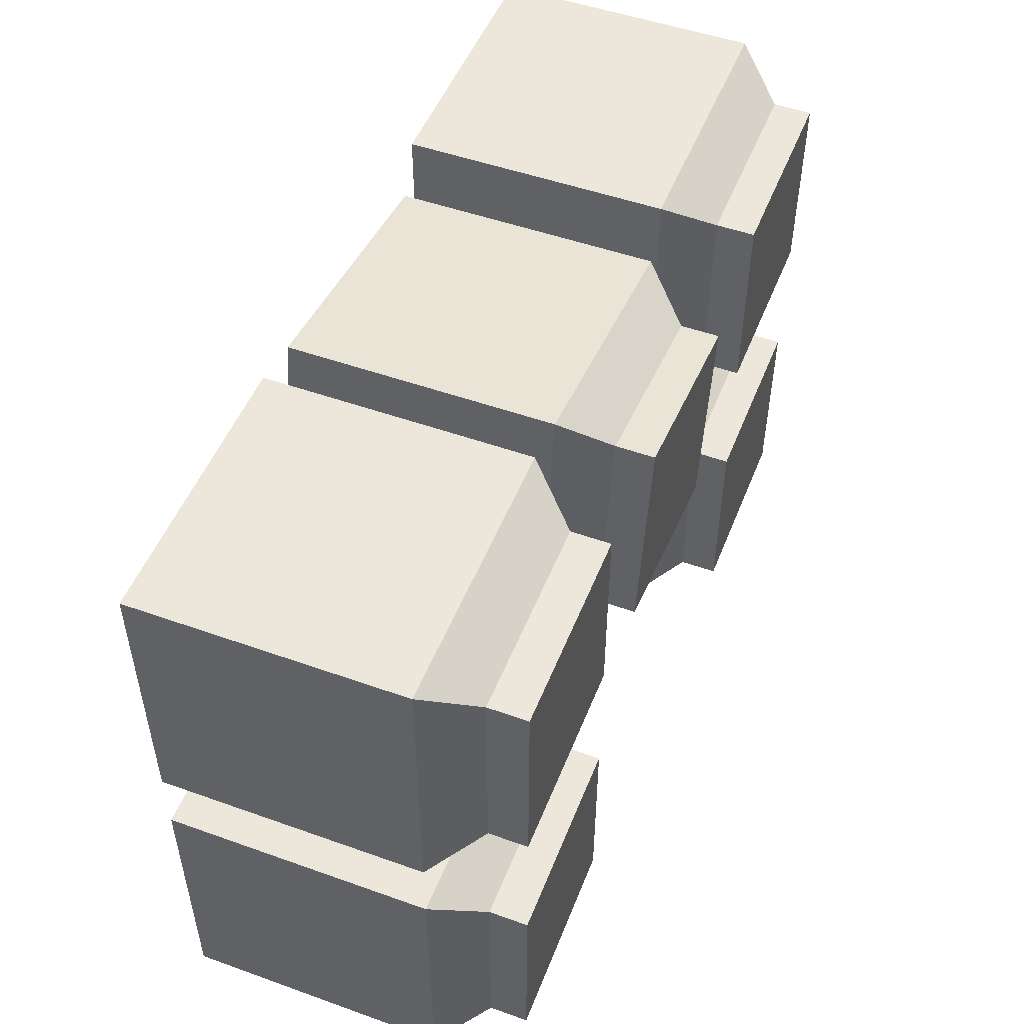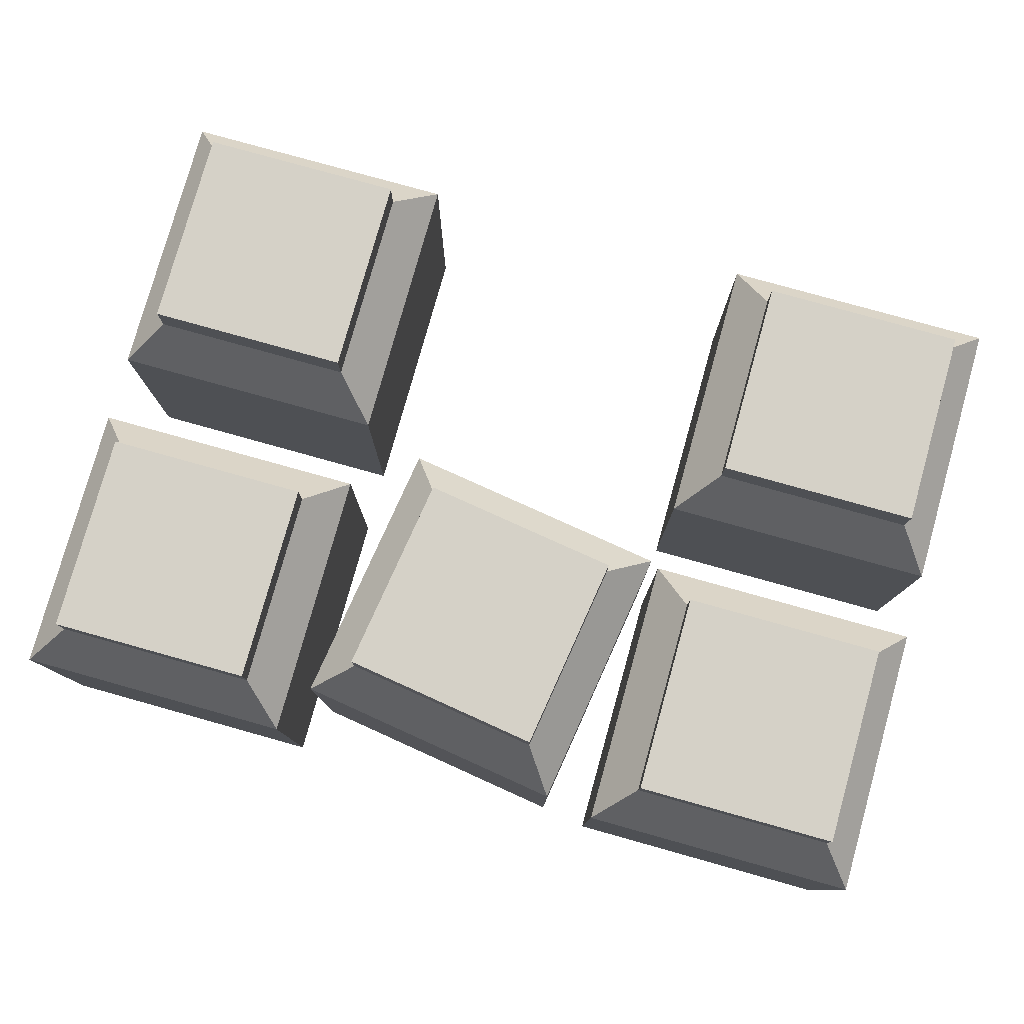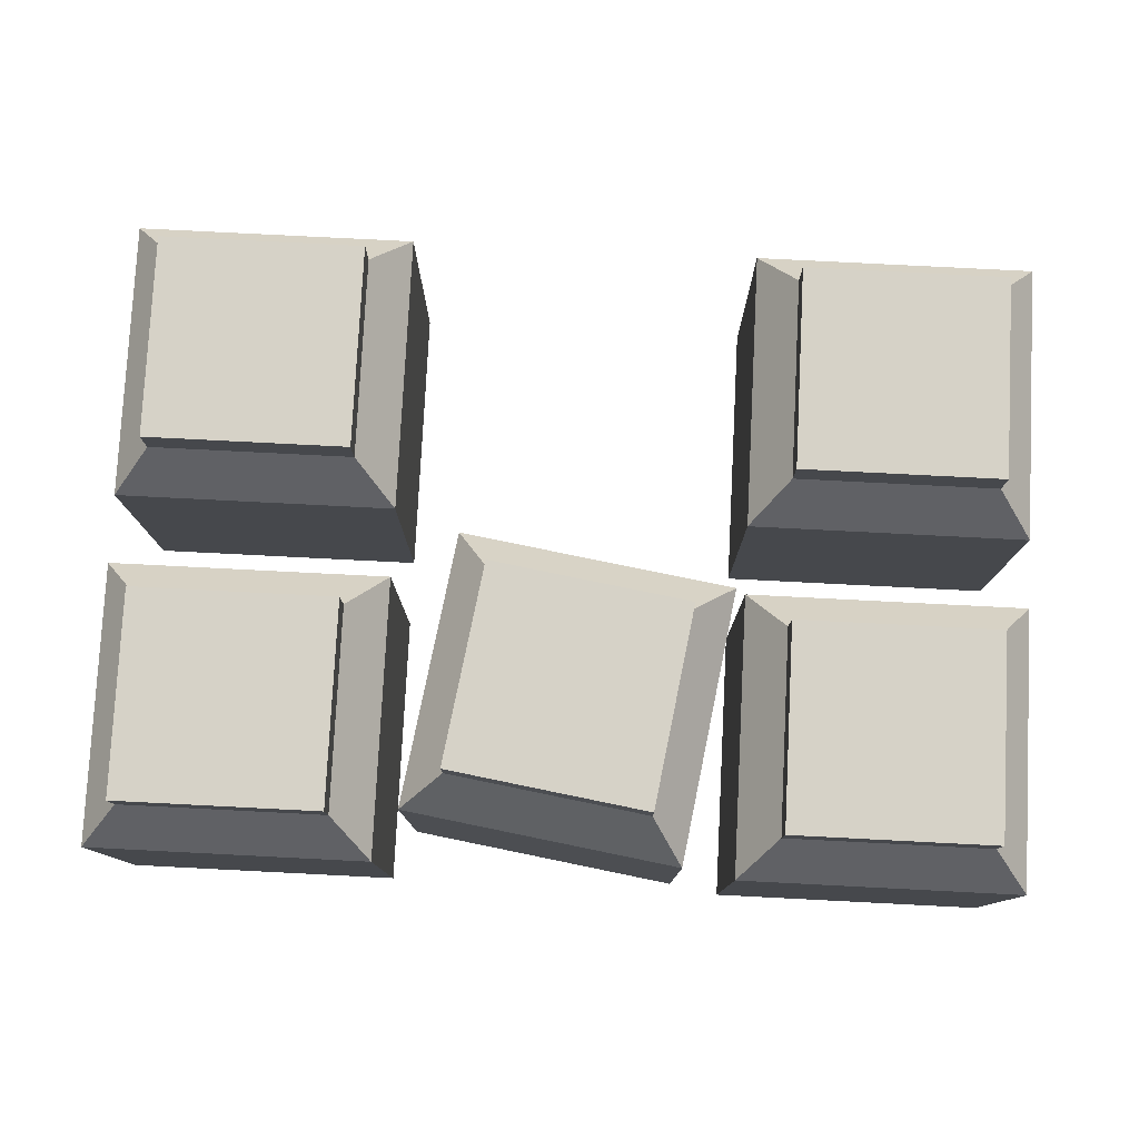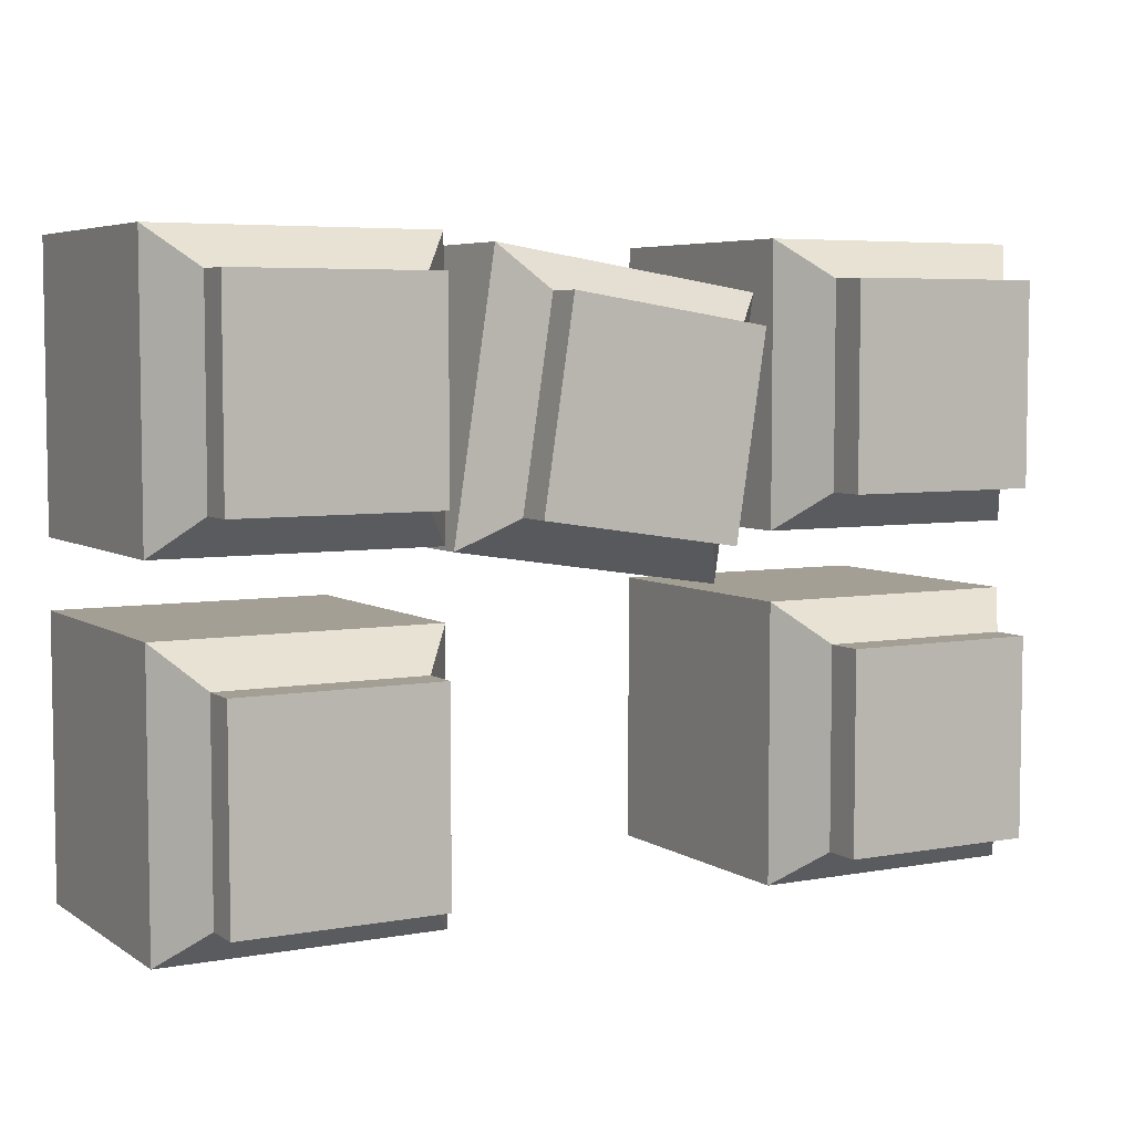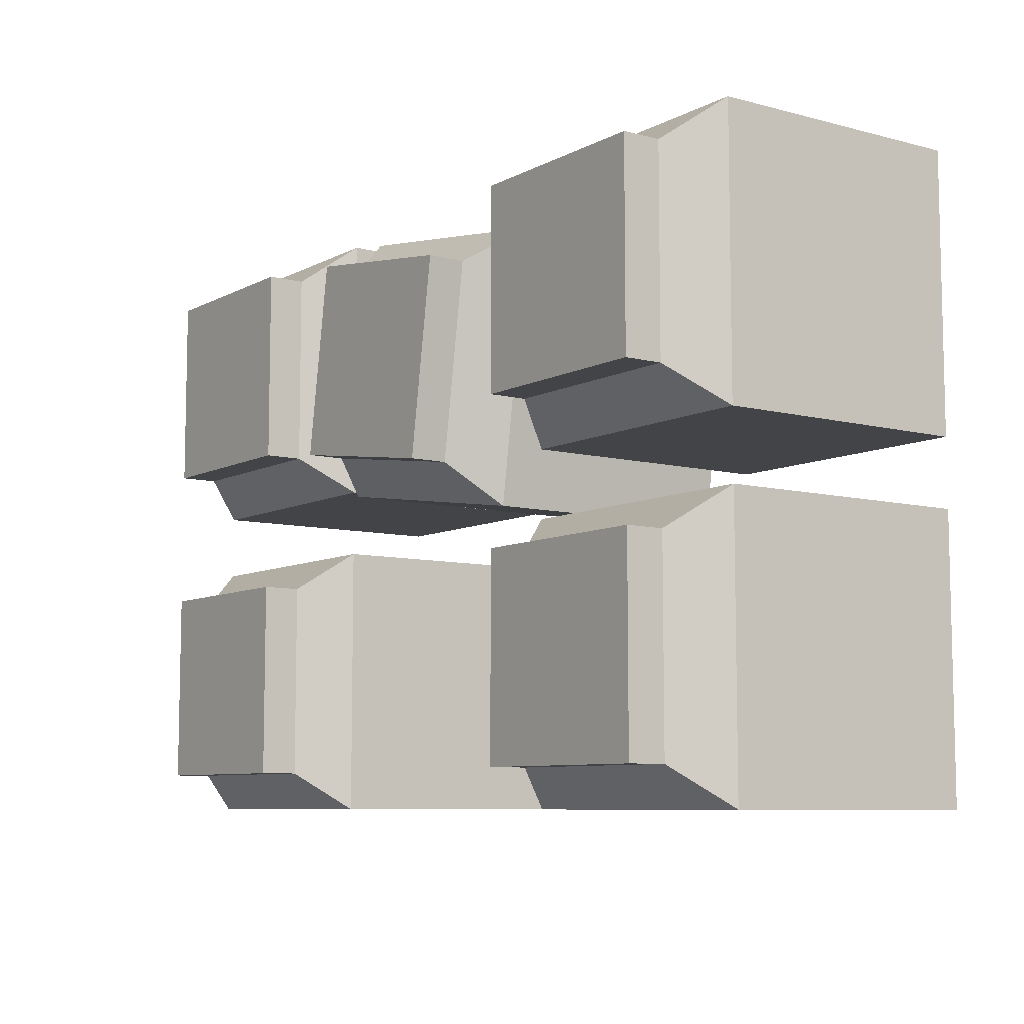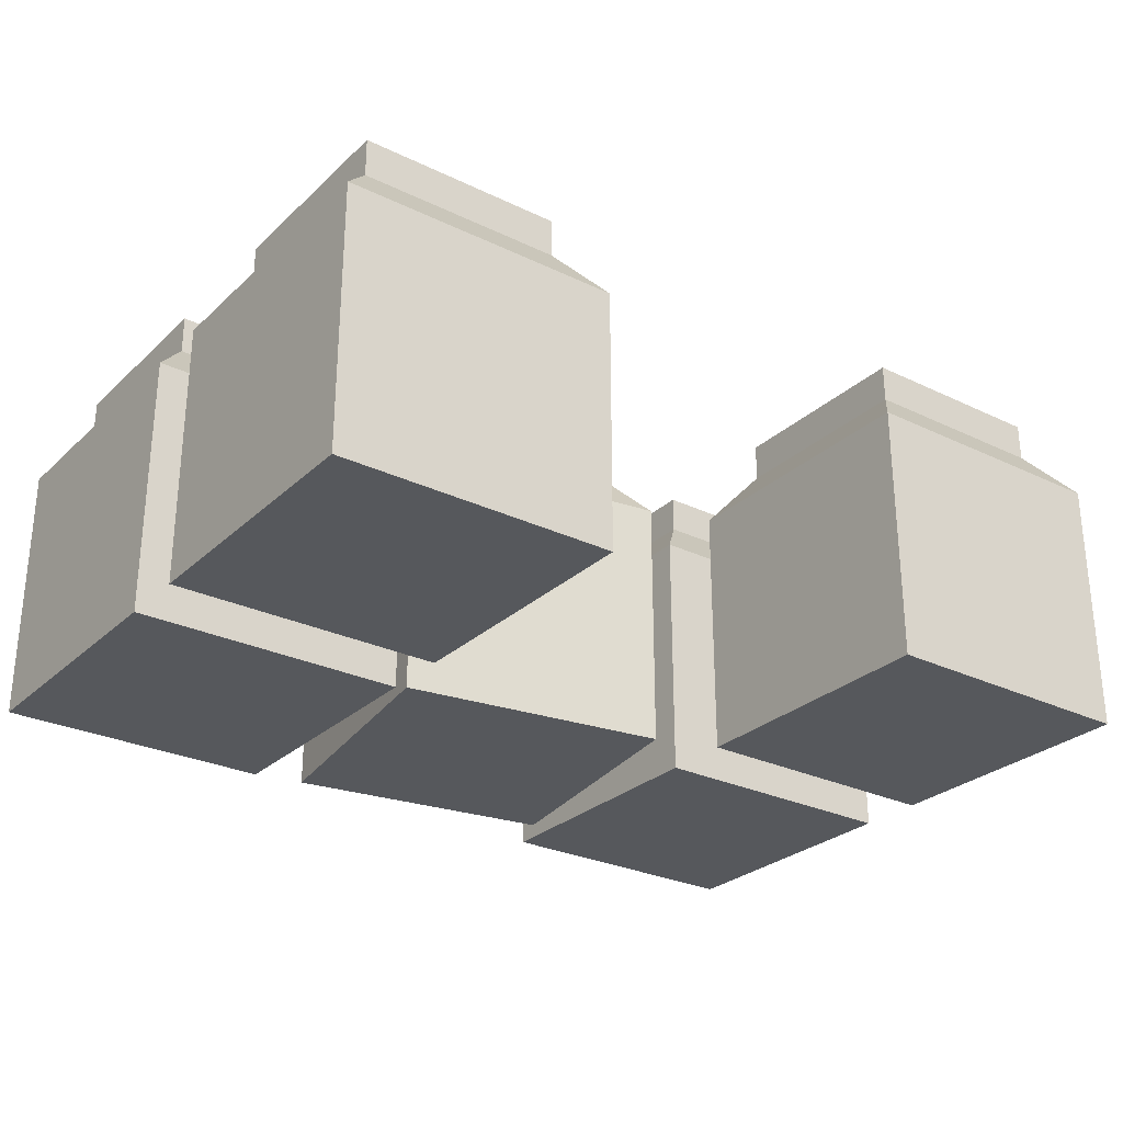
<metadata>
{"format":"obj","ext":"obj","renderer":"f3d","projection":"perspective","resolution":1024,"background":"white","views":[{"elev":50.5,"azim":111.3,"up":"+Z"},{"elev":79.0,"azim":15.6,"up":"+Y"},{"elev":78.6,"azim":2.9,"up":"+Y"},{"elev":5.5,"azim":150.8,"up":"+Z"},{"elev":-8.0,"azim":-125.7,"up":"+Z"},{"elev":-27.7,"azim":143.8,"up":"+Y"}]}
</metadata>
<code>
v 0.1839 0 0.3301
v 0.4778 0 0.3301
v 0.2245 0.374 0.2895
v 0.4372 0.374 0.2895
v 0.2245 0.374 0.07675
v 0.4372 0.374 0.07675
v 0.1839 0 0.03619
v 0.4778 0 0.03619
v 0.2245 0.333 0.07675
v 0.2245 0.333 0.2895
v 0.4372 0.333 0.2895
v 0.4372 0.333 0.07675
v 0.1839 0.2818 0.03619
v 0.1839 0.2818 0.3301
v 0.4778 0.2818 0.3301
v 0.4778 0.2818 0.03619
v 0.1839 0.2342 0.03619
v 0.1839 0.2342 0.3301
v 0.4778 0.2342 0.3301
v 0.4778 0.2342 0.03619
v 0.1839 0.0531 0.03619
v 0.1839 0.0531 0.3301
v 0.4778 0.0531 0.3301
v 0.4778 0.0531 0.03619
v -0.1604 0 0.2761
v 0.1302 0 0.3205
v -0.1141 0.374 0.2421
v 0.09619 0.374 0.2743
v -0.08192 0.374 0.0318
v 0.1284 0.374 0.064
v -0.1159 0 -0.01444
v 0.1746 0 0.03004
v -0.08192 0.333 0.0318
v -0.1141 0.333 0.2421
v 0.09619 0.333 0.2743
v 0.1284 0.333 0.064
v -0.1159 0.2818 -0.01444
v -0.1604 0.2818 0.2761
v 0.1302 0.2818 0.3205
v 0.1746 0.2818 0.03004
v -0.1159 0.2342 -0.01444
v -0.1604 0.2342 0.2761
v 0.1302 0.2342 0.3205
v 0.1746 0.2342 0.03004
v -0.1159 0.0531 -0.01444
v -0.1604 0.0531 0.2761
v 0.1302 0.0531 0.3205
v 0.1746 0.0531 0.03004
v -0.4778 0 0.3301
v -0.1839 0 0.3301
v -0.4372 0.374 0.2895
v -0.2245 0.374 0.2895
v -0.4372 0.374 0.07675
v -0.2245 0.374 0.07675
v -0.4778 0 0.03619
v -0.1839 0 0.03619
v -0.4372 0.333 0.07675
v -0.4372 0.333 0.2895
v -0.2245 0.333 0.2895
v -0.2245 0.333 0.07675
v -0.4778 0.2818 0.03619
v -0.4778 0.2818 0.3301
v -0.1839 0.2818 0.3301
v -0.1839 0.2818 0.03619
v -0.4778 0.2342 0.03619
v -0.4778 0.2342 0.3301
v -0.1839 0.2342 0.3301
v -0.1839 0.2342 0.03619
v -0.4778 0.0531 0.03619
v -0.4778 0.0531 0.3301
v -0.1839 0.0531 0.3301
v -0.1839 0.0531 0.03619
v -0.4778 0 -0.03618
v -0.1839 0 -0.03618
v -0.4372 0.374 -0.07675
v -0.2245 0.374 -0.07675
v -0.4372 0.374 -0.2895
v -0.2245 0.374 -0.2895
v -0.4778 0 -0.3301
v -0.1839 0 -0.3301
v -0.4372 0.333 -0.2895
v -0.4372 0.333 -0.07675
v -0.2245 0.333 -0.07675
v -0.2245 0.333 -0.2895
v -0.4778 0.2818 -0.3301
v -0.4778 0.2818 -0.03618
v -0.1839 0.2818 -0.03618
v -0.1839 0.2818 -0.3301
v -0.4778 0.2342 -0.3301
v -0.4778 0.2342 -0.03618
v -0.1839 0.2342 -0.03618
v -0.1839 0.2342 -0.3301
v -0.4778 0.0531 -0.3301
v -0.4778 0.0531 -0.03618
v -0.1839 0.0531 -0.03618
v -0.1839 0.0531 -0.3301
v 0.1839 0 -0.03618
v 0.4778 0 -0.03618
v 0.2245 0.374 -0.07675
v 0.4372 0.374 -0.07675
v 0.2245 0.374 -0.2895
v 0.4372 0.374 -0.2895
v 0.1839 0 -0.3301
v 0.4778 0 -0.3301
v 0.2245 0.333 -0.2895
v 0.2245 0.333 -0.07675
v 0.4372 0.333 -0.07675
v 0.4372 0.333 -0.2895
v 0.1839 0.2818 -0.3301
v 0.1839 0.2818 -0.03618
v 0.4778 0.2818 -0.03618
v 0.4778 0.2818 -0.3301
v 0.1839 0.2342 -0.3301
v 0.1839 0.2342 -0.03618
v 0.4778 0.2342 -0.03618
v 0.4778 0.2342 -0.3301
v 0.1839 0.0531 -0.3301
v 0.1839 0.0531 -0.03618
v 0.4778 0.0531 -0.03618
v 0.4778 0.0531 -0.3301
f 10 11 4 3
f 3 4 6 5
f 5 6 12 9
f 7 8 2 1
f 11 12 6 4
f 9 10 3 5
f 13 14 10 9
f 14 15 11 10
f 15 16 12 11
f 9 12 16 13
f 17 18 14 13
f 18 19 15 14
f 19 20 16 15
f 13 16 20 17
f 21 22 18 17
f 22 23 19 18
f 23 24 20 19
f 17 20 24 21
f 7 1 22 21
f 1 2 23 22
f 2 8 24 23
f 21 24 8 7
f 34 35 28 27
f 27 28 30 29
f 29 30 36 33
f 31 32 26 25
f 35 36 30 28
f 33 34 27 29
f 37 38 34 33
f 38 39 35 34
f 39 40 36 35
f 33 36 40 37
f 41 42 38 37
f 42 43 39 38
f 43 44 40 39
f 37 40 44 41
f 45 46 42 41
f 46 47 43 42
f 47 48 44 43
f 41 44 48 45
f 31 25 46 45
f 25 26 47 46
f 26 32 48 47
f 45 48 32 31
f 58 59 52 51
f 51 52 54 53
f 53 54 60 57
f 55 56 50 49
f 59 60 54 52
f 57 58 51 53
f 61 62 58 57
f 62 63 59 58
f 63 64 60 59
f 57 60 64 61
f 65 66 62 61
f 66 67 63 62
f 67 68 64 63
f 61 64 68 65
f 69 70 66 65
f 70 71 67 66
f 71 72 68 67
f 65 68 72 69
f 55 49 70 69
f 49 50 71 70
f 50 56 72 71
f 69 72 56 55
f 82 83 76 75
f 75 76 78 77
f 77 78 84 81
f 79 80 74 73
f 83 84 78 76
f 81 82 75 77
f 85 86 82 81
f 86 87 83 82
f 87 88 84 83
f 81 84 88 85
f 89 90 86 85
f 90 91 87 86
f 91 92 88 87
f 85 88 92 89
f 93 94 90 89
f 94 95 91 90
f 95 96 92 91
f 89 92 96 93
f 79 73 94 93
f 73 74 95 94
f 74 80 96 95
f 93 96 80 79
f 106 107 100 99
f 99 100 102 101
f 101 102 108 105
f 103 104 98 97
f 107 108 102 100
f 105 106 99 101
f 109 110 106 105
f 110 111 107 106
f 111 112 108 107
f 105 108 112 109
f 113 114 110 109
f 114 115 111 110
f 115 116 112 111
f 109 112 116 113
f 117 118 114 113
f 118 119 115 114
f 119 120 116 115
f 113 116 120 117
f 103 97 118 117
f 97 98 119 118
f 98 104 120 119
f 117 120 104 103

</code>
